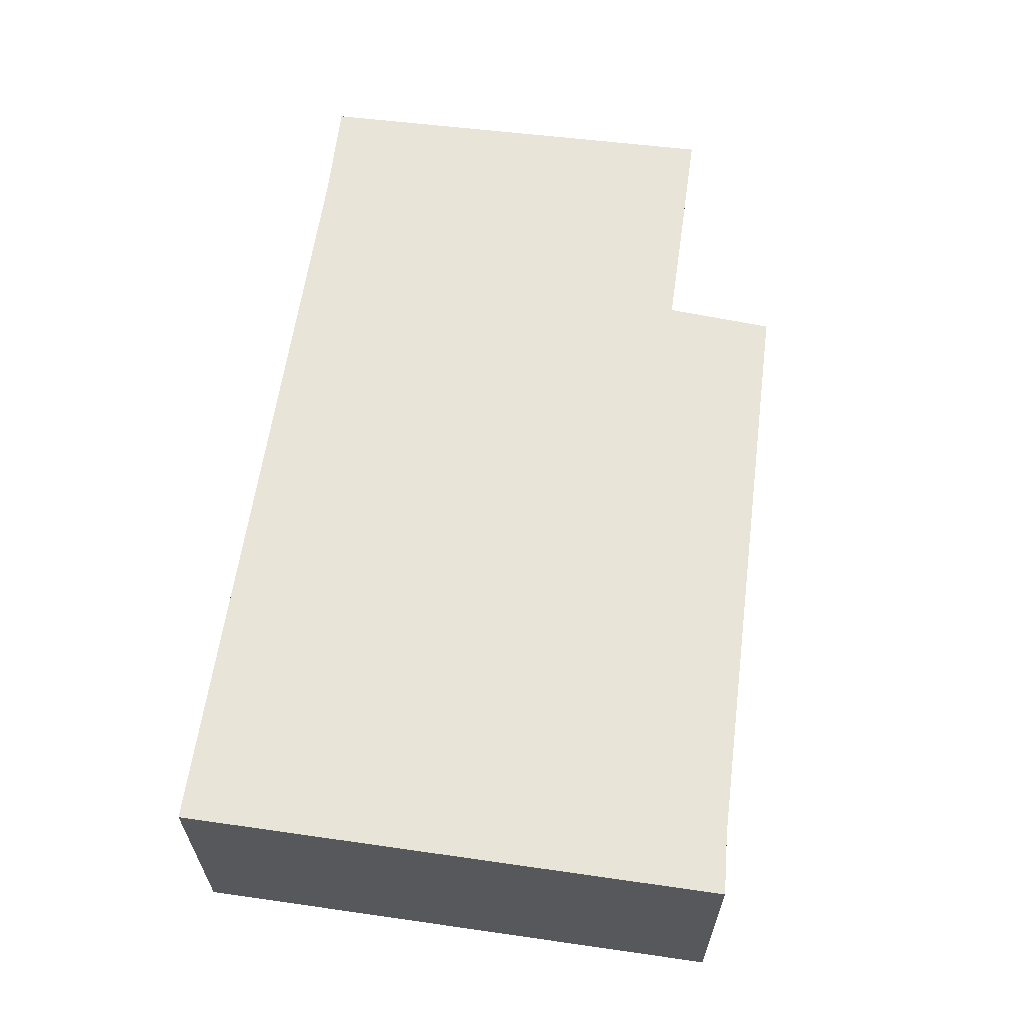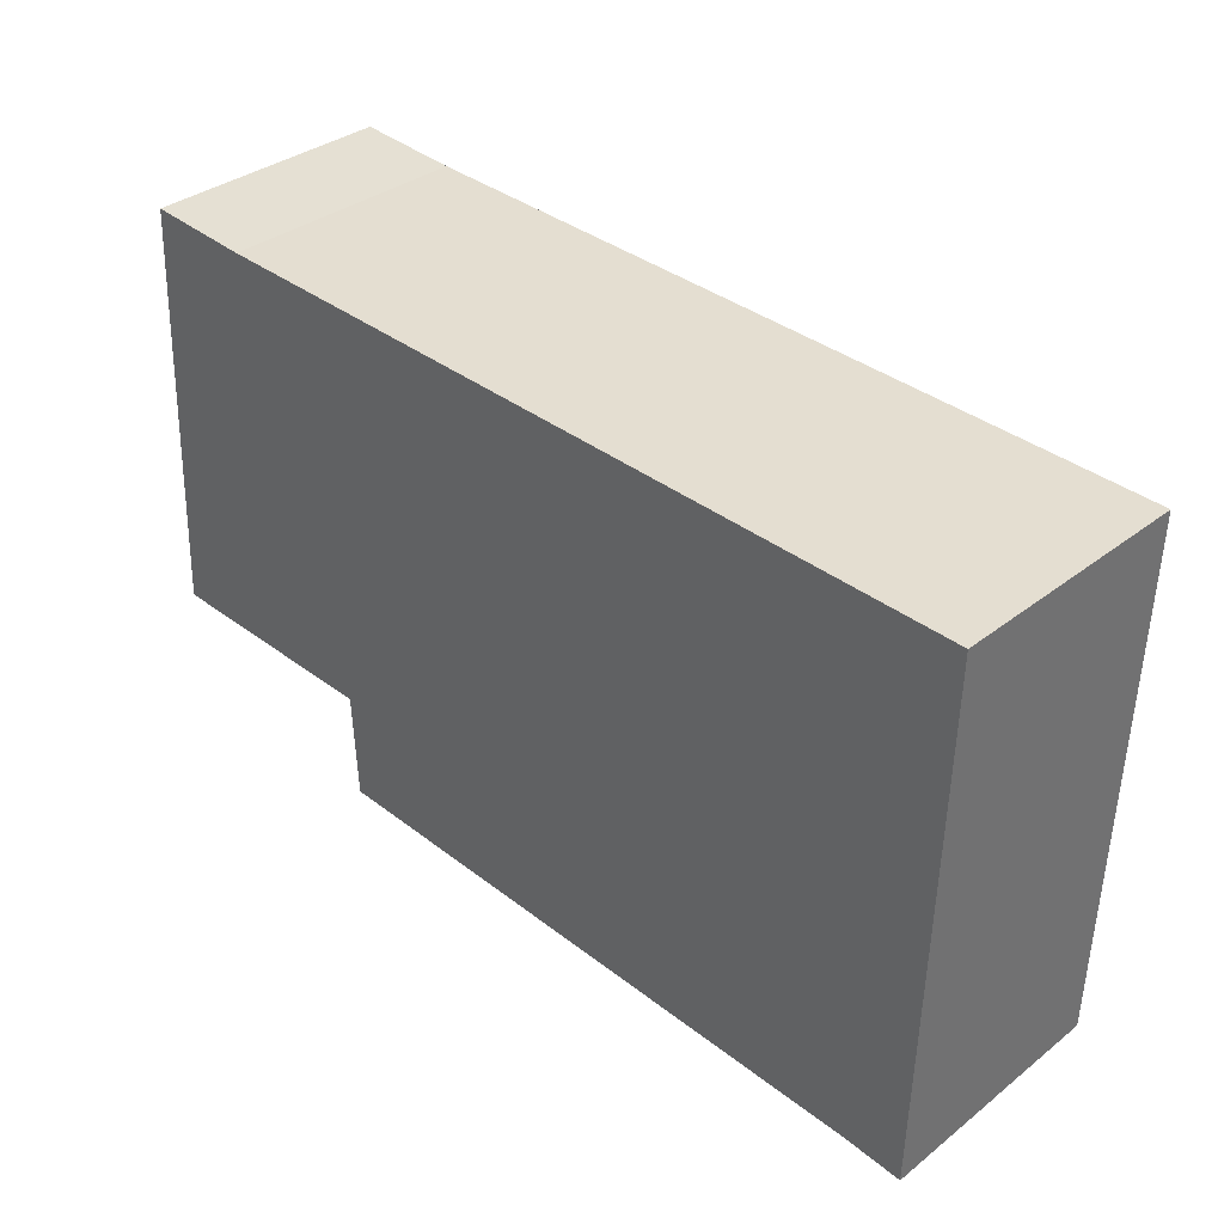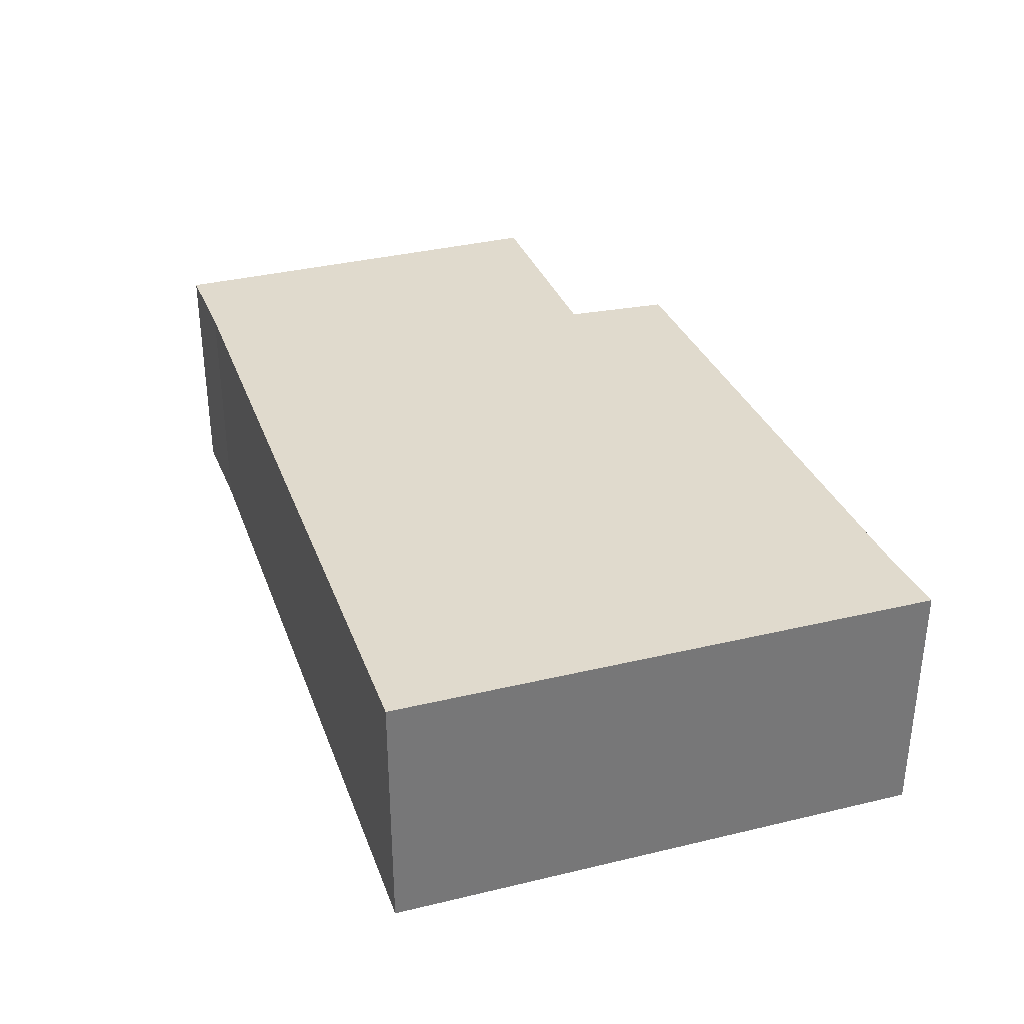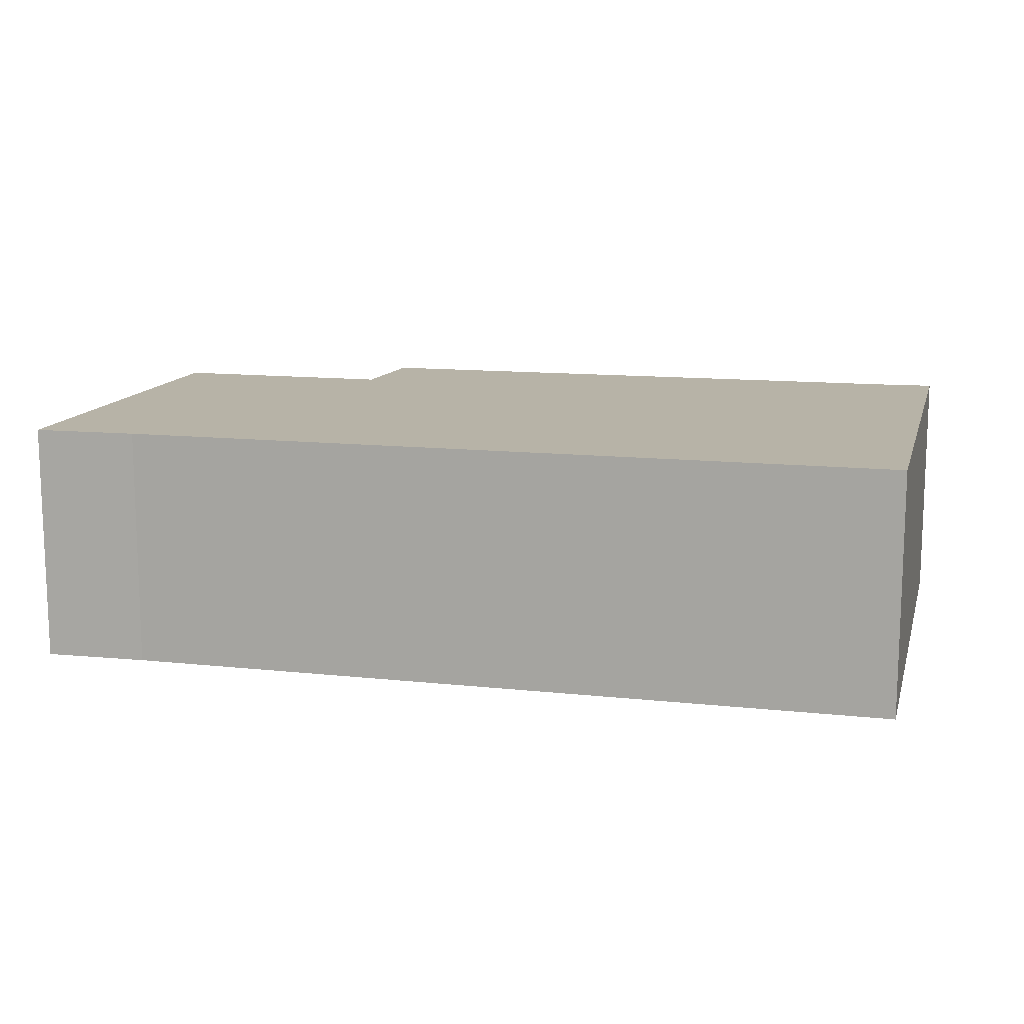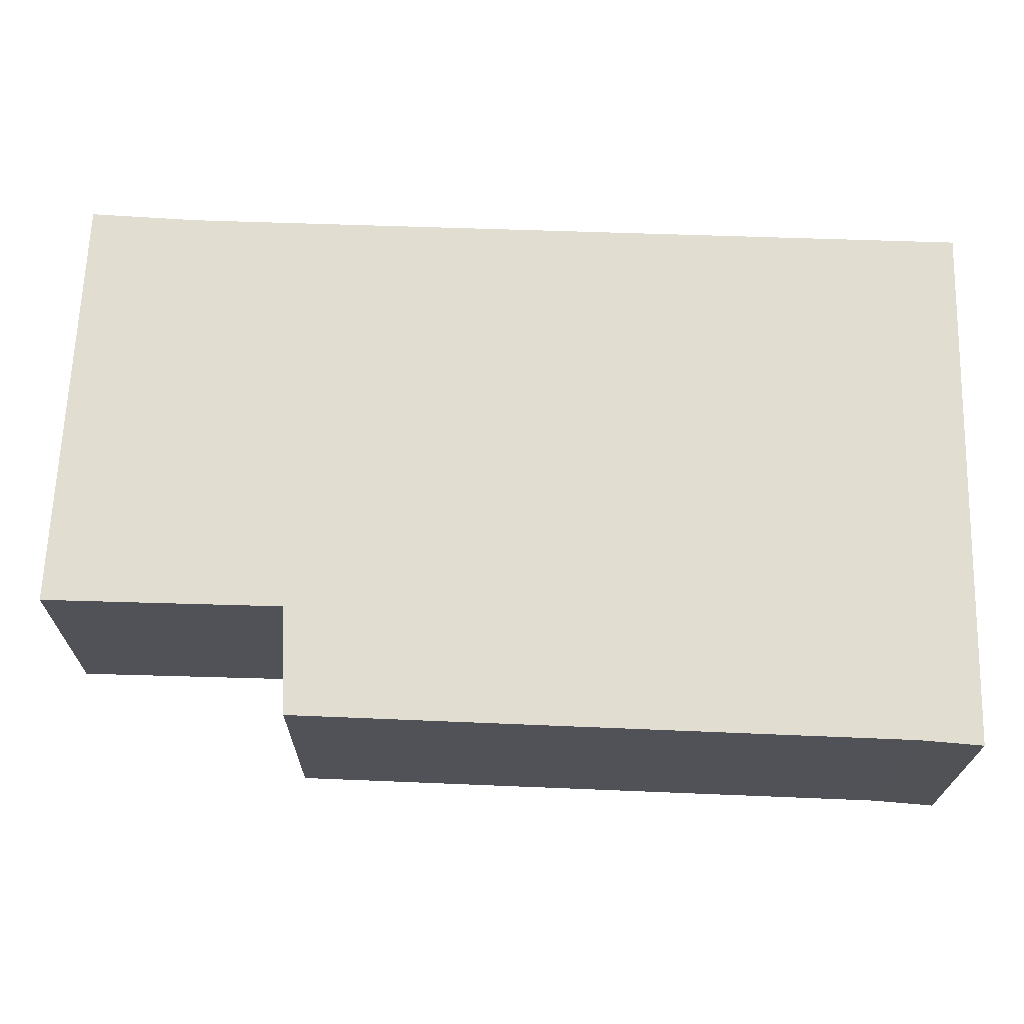
<metadata>
{"format":"obj","ext":"obj","renderer":"f3d","projection":"perspective","resolution":1024,"background":"white","views":[{"elev":61.4,"azim":99.6,"up":"+Y"},{"elev":35.1,"azim":44.2,"up":"+Z"},{"elev":33.0,"azim":73.1,"up":"+Y"},{"elev":12.6,"azim":15.8,"up":"+Y"},{"elev":-21.4,"azim":-0.6,"up":"+Z"}]}
</metadata>
<code>
v  0.174 2.166 3.745
v  2.073 2.166 -0.052
v  0 2.166 1.326e-16
v  1.108 2.166 3.688
v  7.425 2.166 -1.21
v  2.114 2.166 -1.008
v  8.072 2.166 3.495
v  7.898 2.166 -1.25
v  7.965 2.166 -1.256
v  7.965 7.691e-17 -1.256
v  7.425 7.409e-17 -1.21
v  7.898 7.654e-17 -1.25
v  2.114 6.172e-17 -1.008
v  2.073 3.184e-18 -0.052
v  0 0 0
v  0.174 -2.293e-16 3.745
v  1.108 -2.258e-16 3.688
v  8.072 -2.14e-16 3.495
g defaultobject
f 1 2 3
f 2 1 4
f 2 5 6
f 5 2 4
f 5 4 7
f 5 7 8
f 8 7 9
f 10 8 9
f 8 10 5
f 5 10 11
f 11 10 12
f 11 6 5
f 6 11 13
f 14 3 2
f 3 14 15
f 13 2 6
f 2 13 14
f 15 1 3
f 1 15 16
f 16 4 1
f 4 16 17
f 17 7 4
f 7 17 18
f 18 9 7
f 9 18 10
f 15 17 16
f 17 15 14
f 17 14 18
f 18 14 13
f 18 13 11
f 18 11 12
f 18 12 10

</code>
